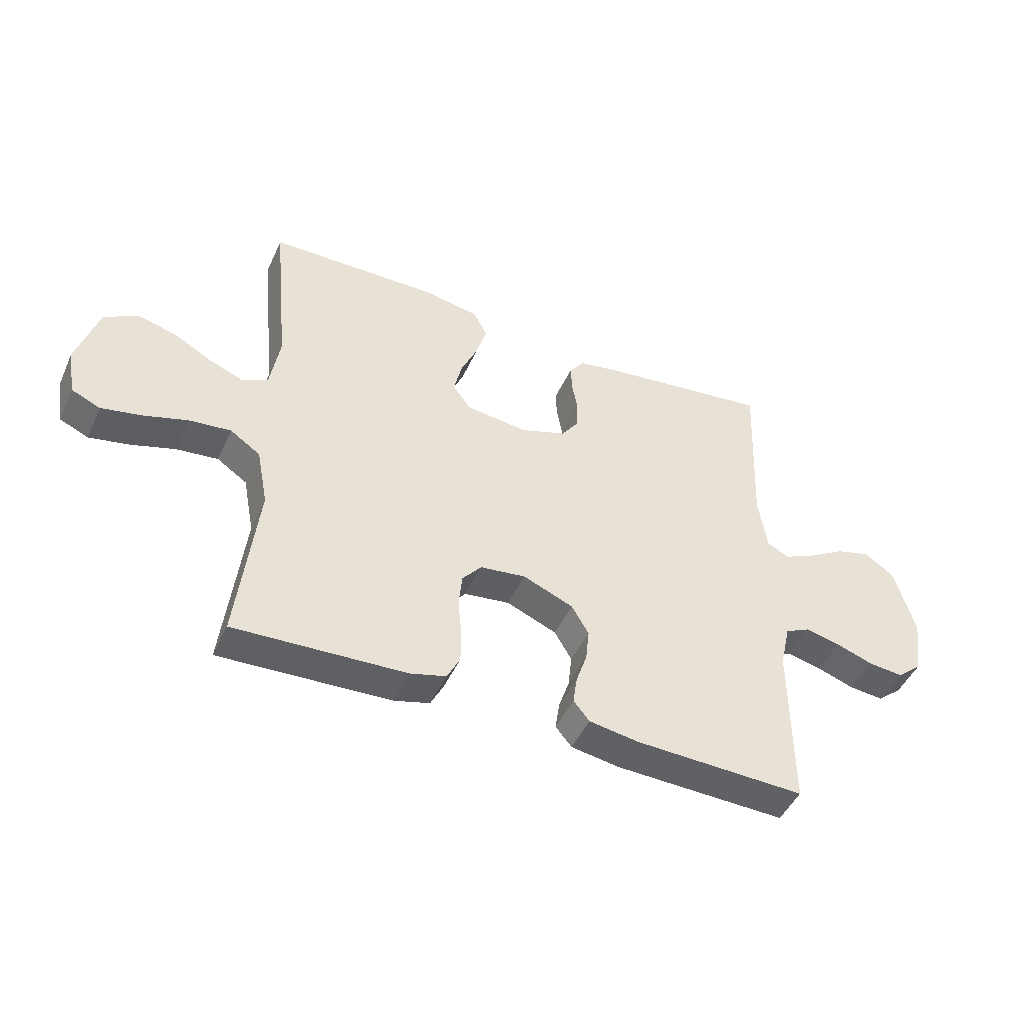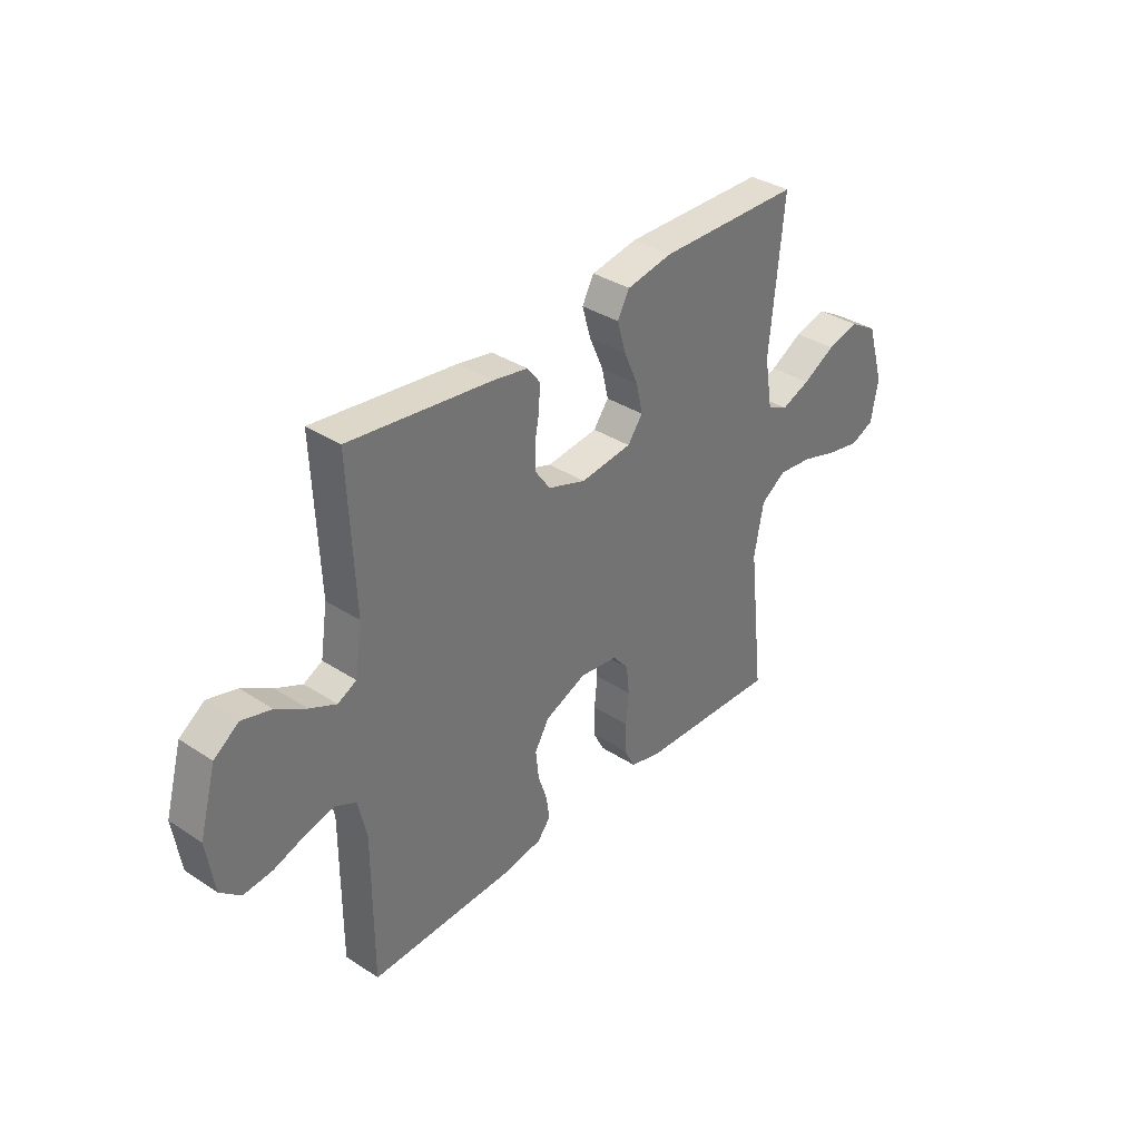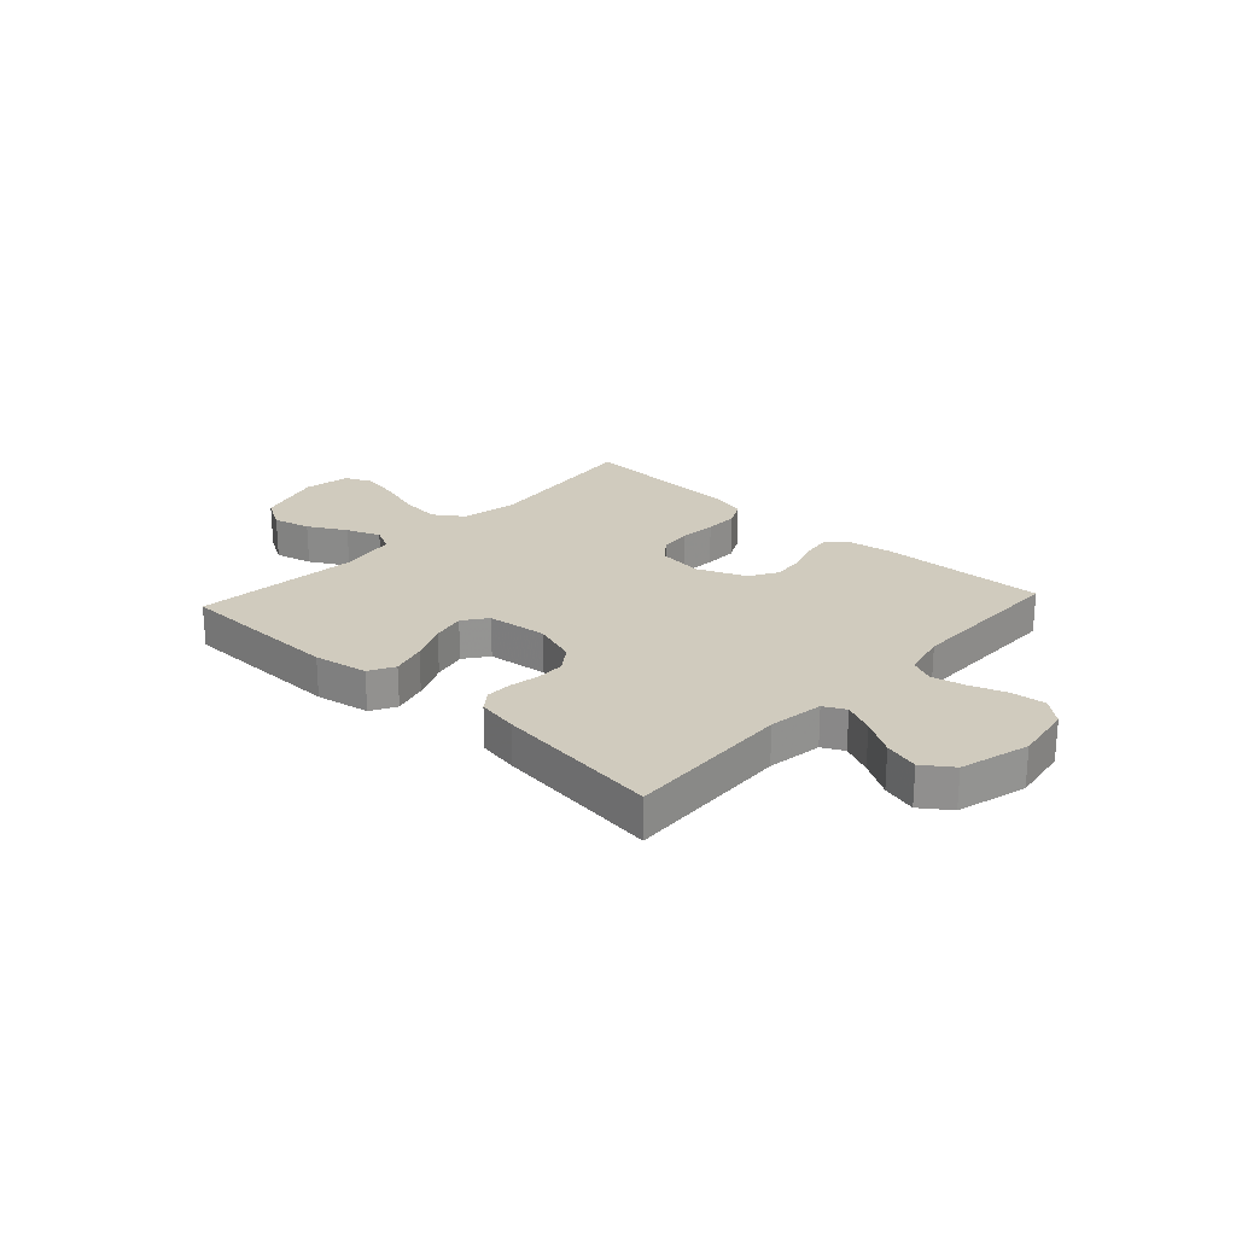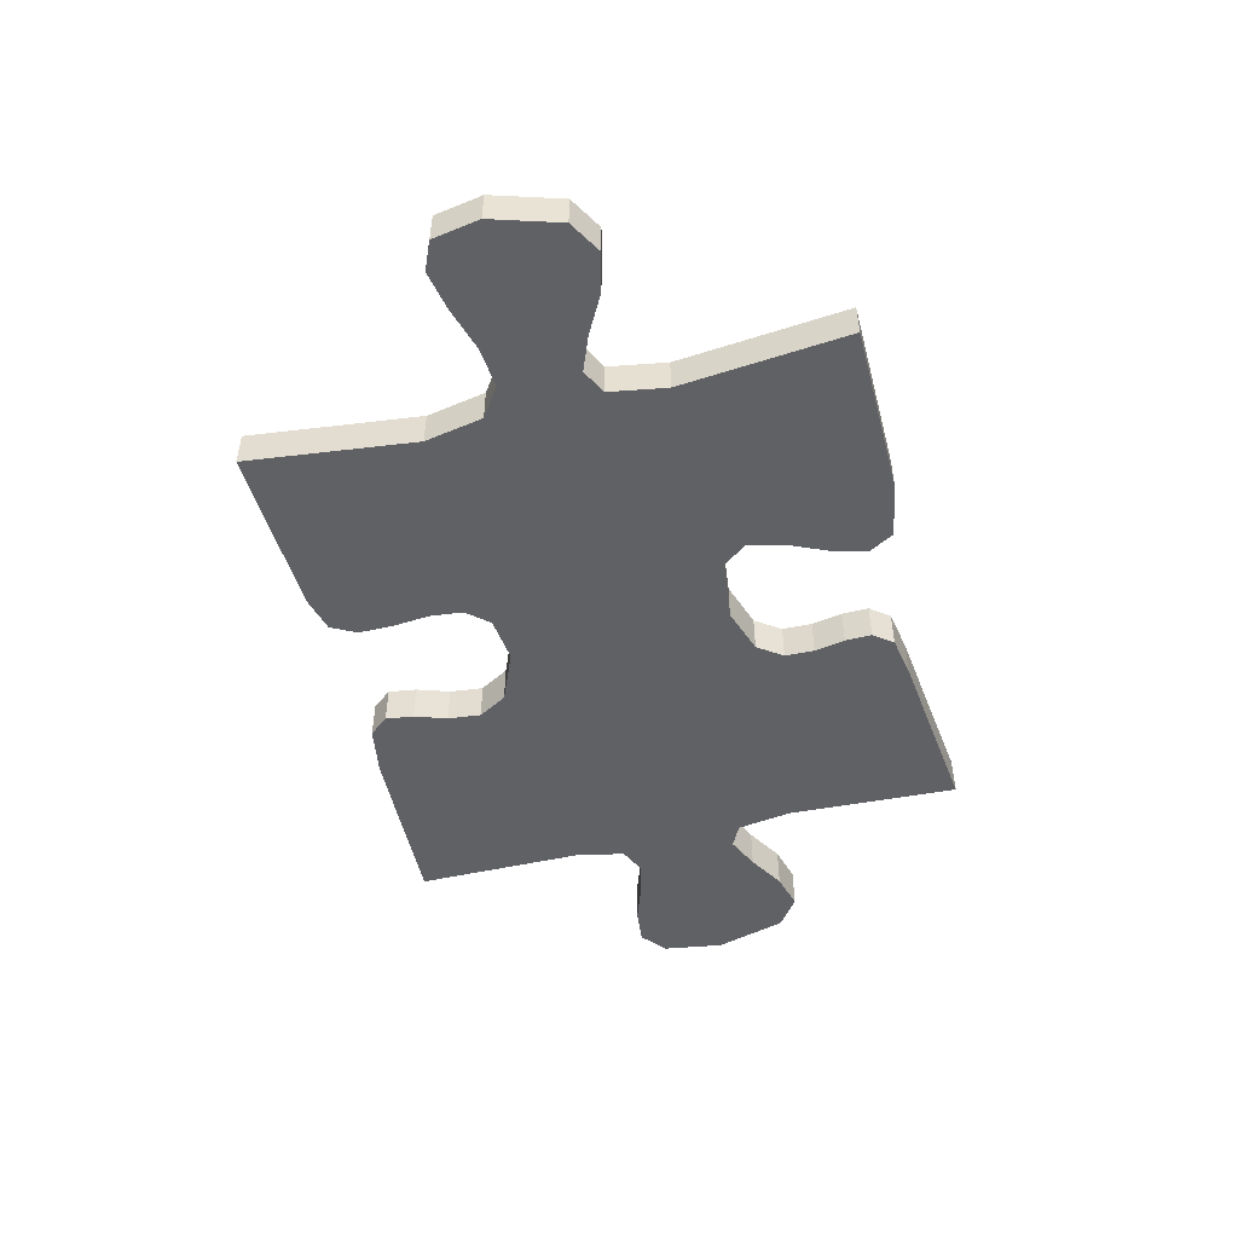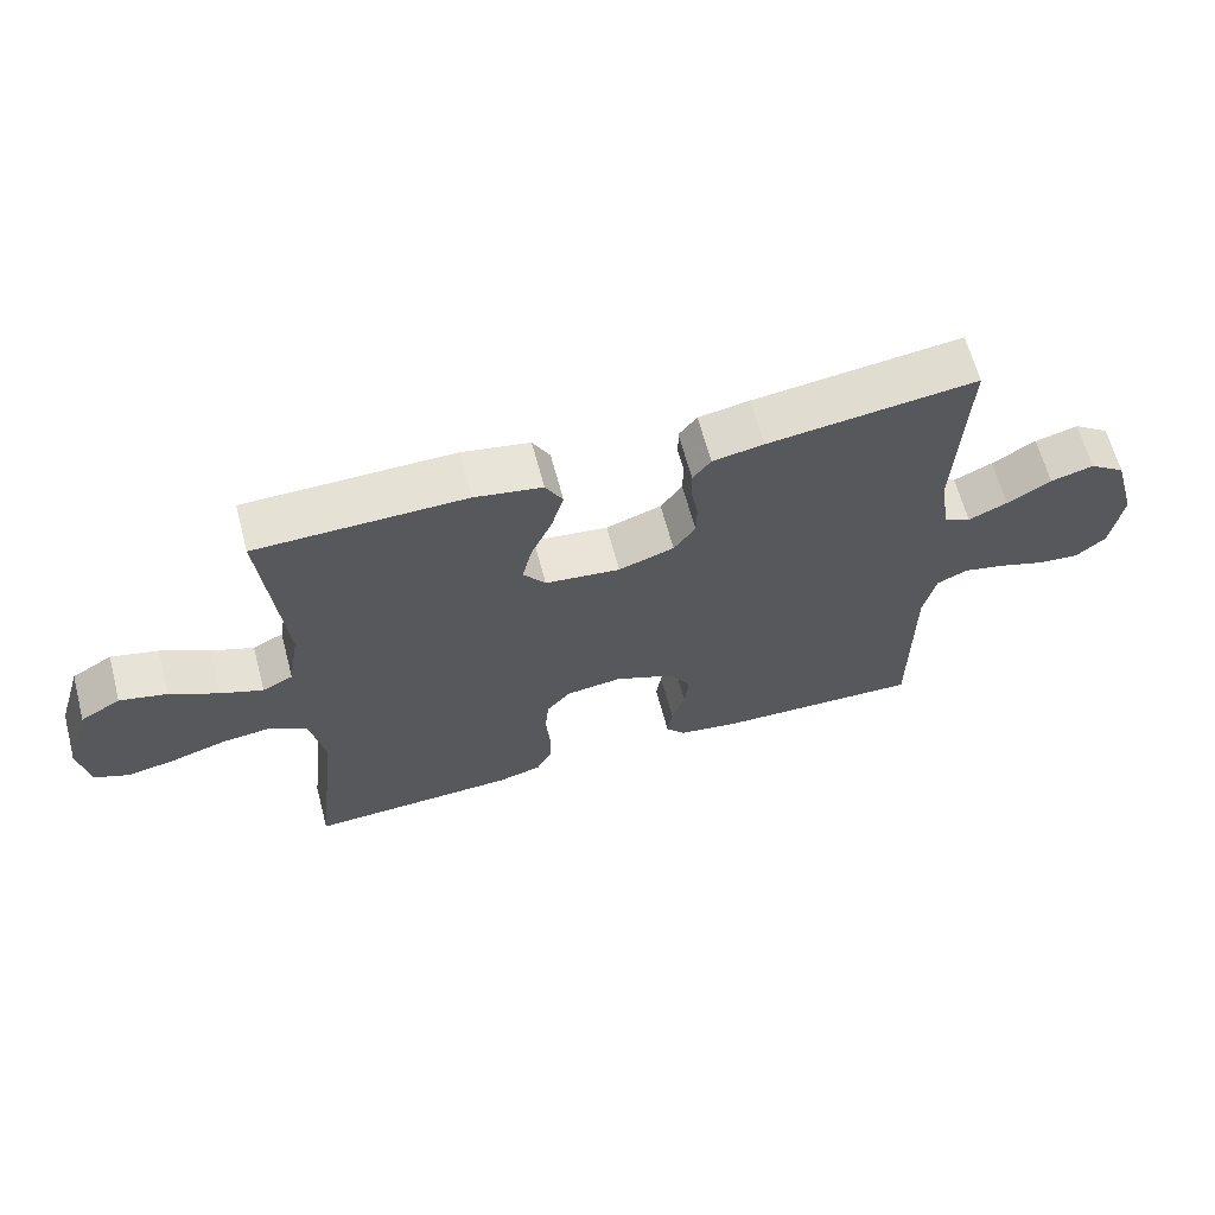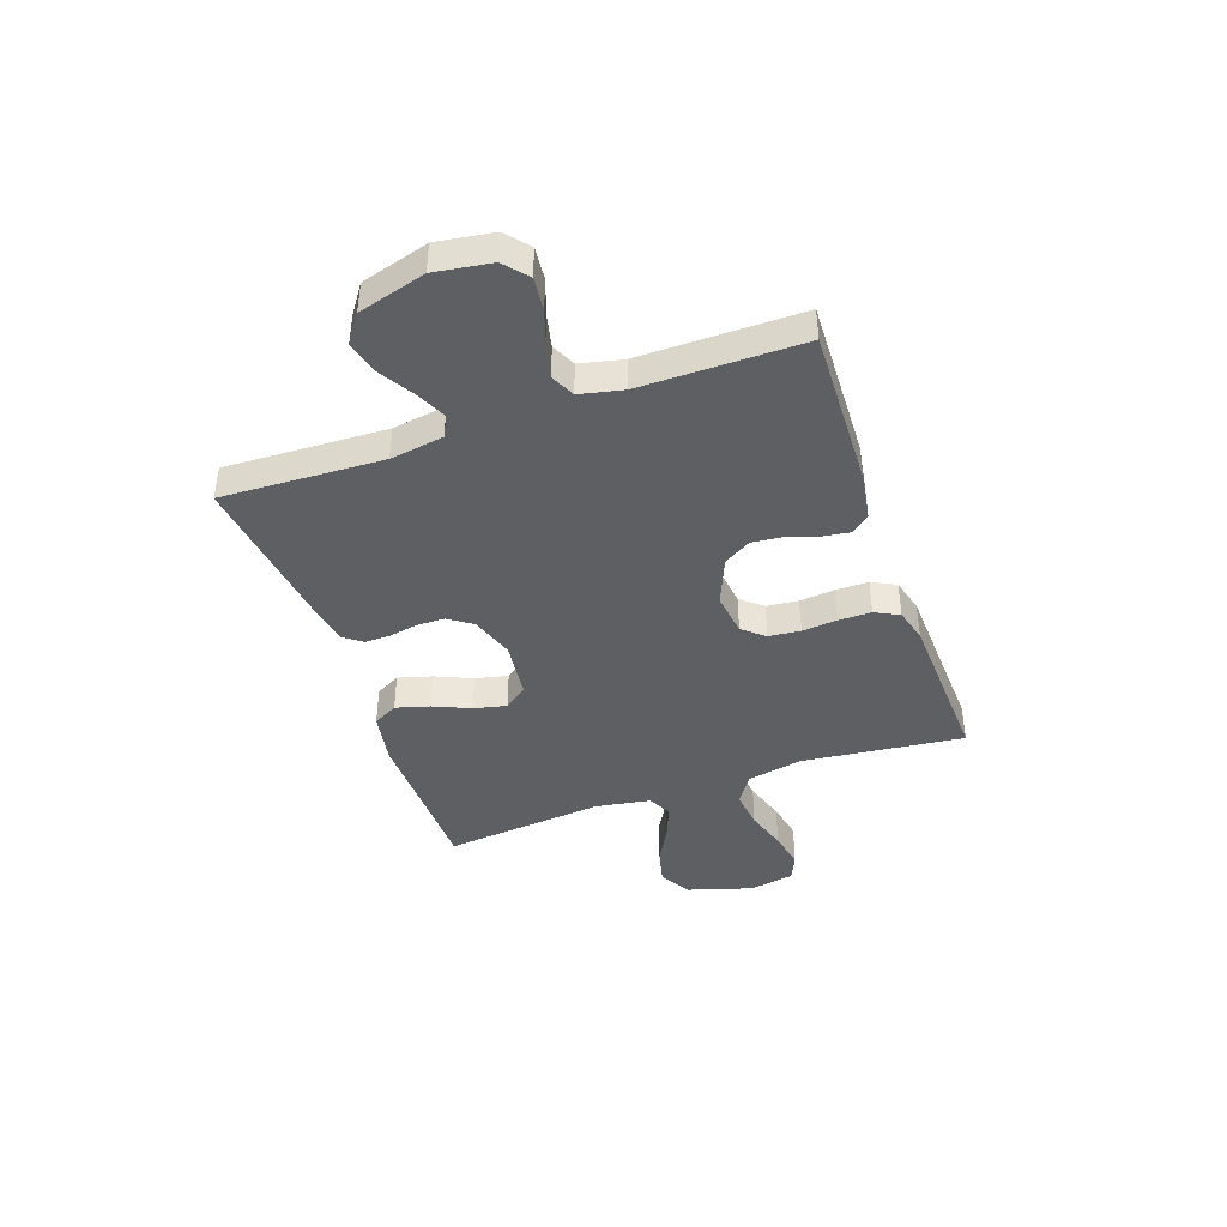
<metadata>
{"format":"obj","ext":"obj","renderer":"f3d","projection":"perspective","resolution":1024,"background":"white","views":[{"elev":-46.9,"azim":-23.7,"up":"+Z"},{"elev":35.6,"azim":130.7,"up":"+Z"},{"elev":23.4,"azim":42.7,"up":"+Y"},{"elev":-49.7,"azim":-76.0,"up":"+Y"},{"elev":64.2,"azim":-14.9,"up":"+Z"},{"elev":-42.0,"azim":109.4,"up":"+Y"}]}
</metadata>
<code>
v 0.5 0.07 0.5
v 0.487 0.07 0.2
v 0.502 0.07 0.101
v 0.541 0.07 0.081
v 0.597 0.07 0.107
v 0.66 0.07 0.145
v 0.722 0.07 0.162
v 0.774 0.07 0.125
v 0.809 0.07 0
v 0.793 0.07 -0.105
v 0.75 0.07 -0.142
v 0.689 0.07 -0.136
v 0.623 0.07 -0.113
v 0.562 0.07 -0.099
v 0.518 0.07 -0.12
v 0.5 0.07 -0.2
v 0.5 0.07 -0.5
v 0.2 0.07 -0.49
v 0.114 0.07 -0.476
v 0.086 0.07 -0.442
v 0.093 0.07 -0.393
v 0.112 0.07 -0.336
v 0.118 0.07 -0.278
v 0.088 0.07 -0.227
v 0 0.07 -0.19
v -0.08 0.07 -0.2
v -0.114 0.07 -0.24
v -0.12 0.07 -0.299
v -0.114 0.07 -0.364
v -0.114 0.07 -0.425
v -0.137 0.07 -0.47
v -0.2 0.07 -0.487
v -0.5 0.07 -0.5
v -0.466 0.07 -0.2
v -0.486 0.07 -0.096
v -0.539 0.07 -0.06
v -0.612 0.07 -0.068
v -0.69 0.07 -0.092
v -0.76 0.07 -0.106
v -0.81 0.07 -0.084
v -0.825 0.07 0
v -0.788 0.07 0.121
v -0.73 0.07 0.155
v -0.662 0.07 0.138
v -0.593 0.07 0.1
v -0.532 0.07 0.076
v -0.488 0.07 0.098
v -0.471 0.07 0.2
v -0.5 0.07 0.5
v -0.2 0.07 0.504
v -0.103 0.07 0.486
v -0.078 0.07 0.44
v -0.096 0.07 0.377
v -0.126 0.07 0.309
v -0.14 0.07 0.248
v -0.108 0.07 0.205
v 0 0.07 0.192
v 0.08 0.07 0.219
v 0.111 0.07 0.263
v 0.112 0.07 0.315
v 0.102 0.07 0.369
v 0.101 0.07 0.416
v 0.127 0.07 0.45
v 0.2 0.07 0.463
v 0.5 0 0.5
v 0.487 0 0.2
v 0.502 0 0.101
v 0.541 0 0.081
v 0.597 0 0.107
v 0.66 0 0.145
v 0.722 0 0.162
v 0.774 0 0.125
v 0.809 0 0
v 0.793 0 -0.105
v 0.75 0 -0.142
v 0.689 0 -0.136
v 0.623 0 -0.113
v 0.562 0 -0.099
v 0.518 0 -0.12
v 0.5 0 -0.2
v 0.5 0 -0.5
v 0.2 0 -0.49
v 0.114 0 -0.476
v 0.086 0 -0.442
v 0.093 0 -0.393
v 0.112 0 -0.336
v 0.118 0 -0.278
v 0.088 0 -0.227
v 0 0 -0.19
v -0.08 0 -0.2
v -0.114 0 -0.24
v -0.12 0 -0.299
v -0.114 0 -0.364
v -0.114 0 -0.425
v -0.137 0 -0.47
v -0.2 0 -0.487
v -0.5 0 -0.5
v -0.466 0 -0.2
v -0.486 0 -0.096
v -0.539 0 -0.06
v -0.612 0 -0.068
v -0.69 0 -0.092
v -0.76 0 -0.106
v -0.81 0 -0.084
v -0.825 0 0
v -0.788 0 0.121
v -0.73 0 0.155
v -0.662 0 0.138
v -0.593 0 0.1
v -0.532 0 0.076
v -0.488 0 0.098
v -0.471 0 0.2
v -0.5 0 0.5
v -0.2 0 0.504
v -0.103 0 0.486
v -0.078 0 0.44
v -0.096 0 0.377
v -0.126 0 0.309
v -0.14 0 0.248
v -0.108 0 0.205
v 0 0 0.192
v 0.08 0 0.219
v 0.111 0 0.263
v 0.112 0 0.315
v 0.102 0 0.369
v 0.101 0 0.416
v 0.127 0 0.45
v 0.2 0 0.463
f 63 64 1 2
f 60 61 62 63
f 59 60 63 2
f 58 59 2 3
f 57 58 3 4
f 56 57 4
f 51 52 53 54
f 51 54 55
f 48 49 50 51
f 47 48 51 55
f 46 47 55 56
f 42 43 44 45
f 42 45 46
f 41 42 46
f 40 41 46
f 37 38 39 40
f 36 37 40 46
f 35 36 46 56
f 31 32 33 34
f 28 29 30 31
f 28 31 34 35
f 19 20 21 22
f 19 22 23
f 16 17 18 19
f 15 16 19 23
f 14 15 23 24
f 10 11 12 13
f 10 13 14
f 9 10 14
f 5 6 7 8
f 4 5 8 9
f 27 28 35 56
f 26 27 56
f 25 26 56 4
f 14 24 25
f 4 9 14 25
f 66 65 128 127
f 127 126 125 124
f 66 127 124 123
f 67 66 123 122
f 68 67 122 121
f 68 121 120
f 118 117 116 115
f 119 118 115
f 115 114 113 112
f 119 115 112 111
f 120 119 111 110
f 109 108 107 106
f 110 109 106
f 110 106 105
f 110 105 104
f 104 103 102 101
f 110 104 101 100
f 120 110 100 99
f 98 97 96 95
f 95 94 93 92
f 99 98 95 92
f 86 85 84 83
f 87 86 83
f 83 82 81 80
f 87 83 80 79
f 88 87 79 78
f 77 76 75 74
f 78 77 74
f 78 74 73
f 72 71 70 69
f 73 72 69 68
f 120 99 92 91
f 120 91 90
f 68 120 90 89
f 89 88 78
f 89 78 73 68
f 1 65 66 2
f 2 66 67 3
f 3 67 68 4
f 4 68 69 5
f 5 69 70 6
f 6 70 71 7
f 7 71 72 8
f 8 72 73 9
f 9 73 74 10
f 10 74 75 11
f 11 75 76 12
f 12 76 77 13
f 13 77 78 14
f 14 78 79 15
f 15 79 80 16
f 16 80 81 17
f 17 81 82 18
f 18 82 83 19
f 19 83 84 20
f 20 84 85 21
f 21 85 86 22
f 22 86 87 23
f 23 87 88 24
f 24 88 89 25
f 25 89 90 26
f 26 90 91 27
f 27 91 92 28
f 28 92 93 29
f 29 93 94 30
f 30 94 95 31
f 31 95 96 32
f 32 96 97 33
f 33 97 98 34
f 34 98 99 35
f 35 99 100 36
f 36 100 101 37
f 37 101 102 38
f 38 102 103 39
f 39 103 104 40
f 40 104 105 41
f 41 105 106 42
f 42 106 107 43
f 43 107 108 44
f 44 108 109 45
f 45 109 110 46
f 46 110 111 47
f 47 111 112 48
f 48 112 113 49
f 49 113 114 50
f 50 114 115 51
f 51 115 116 52
f 52 116 117 53
f 53 117 118 54
f 54 118 119 55
f 55 119 120 56
f 56 120 121 57
f 57 121 122 58
f 58 122 123 59
f 59 123 124 60
f 60 124 125 61
f 61 125 126 62
f 62 126 127 63
f 63 127 128 64
f 64 128 65 1

</code>
